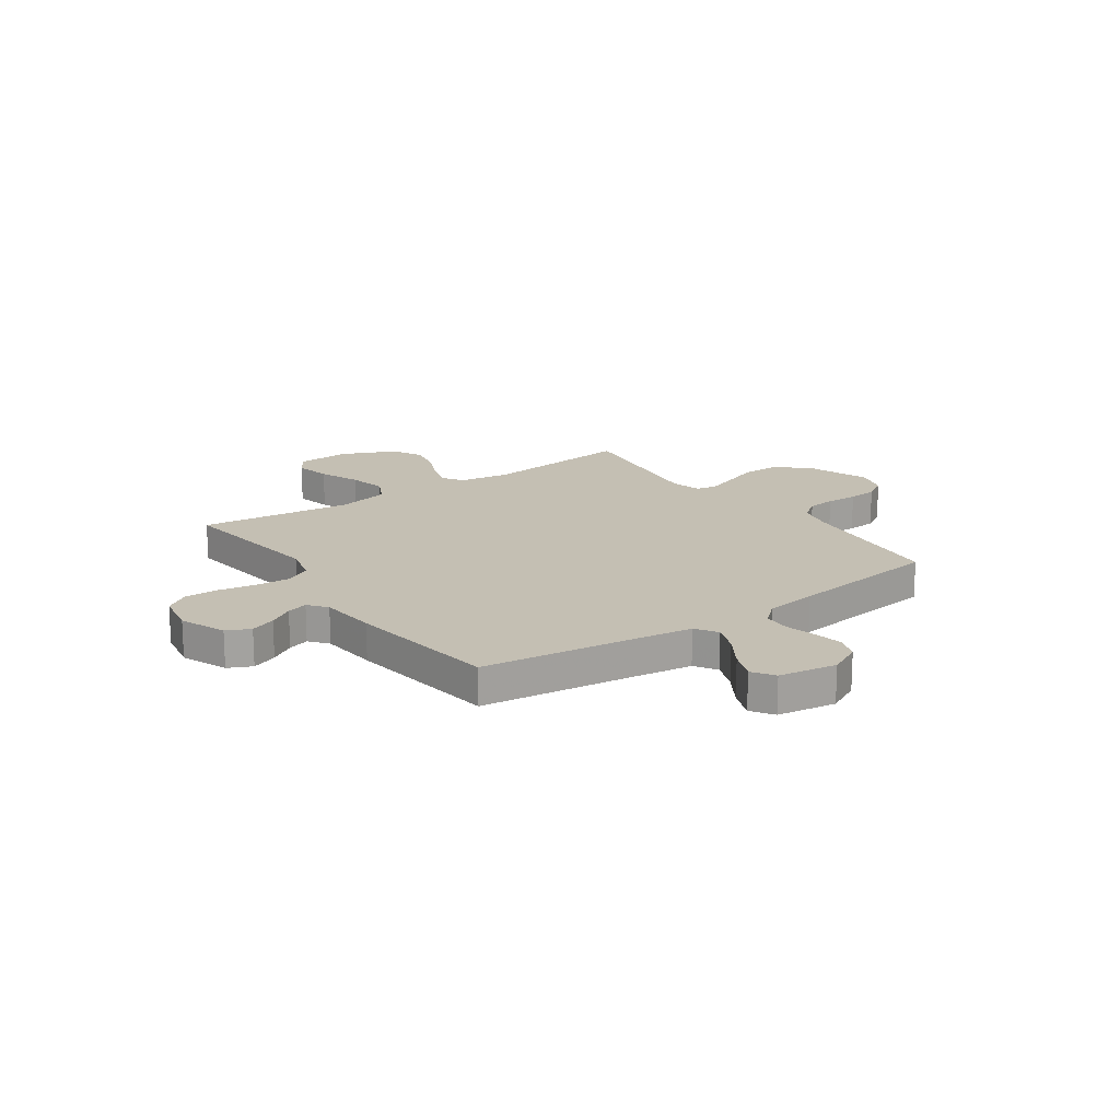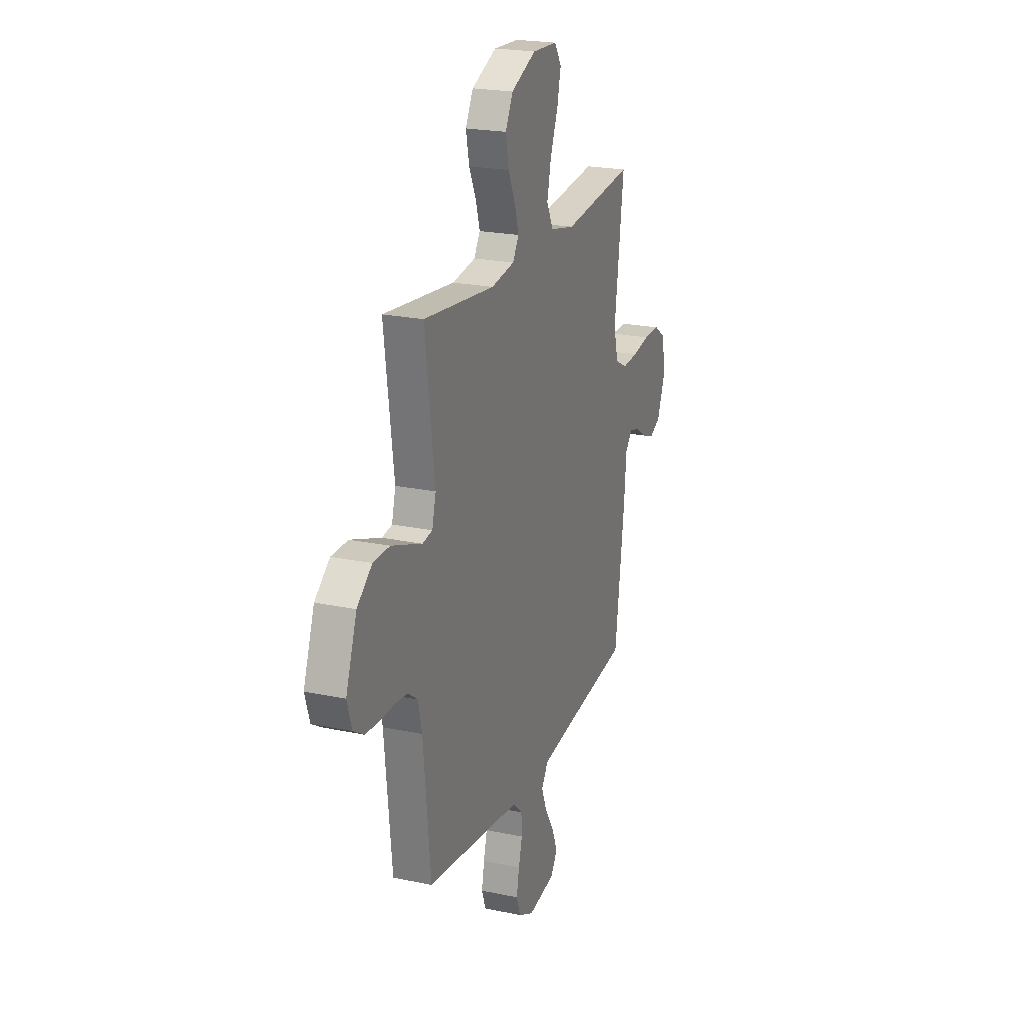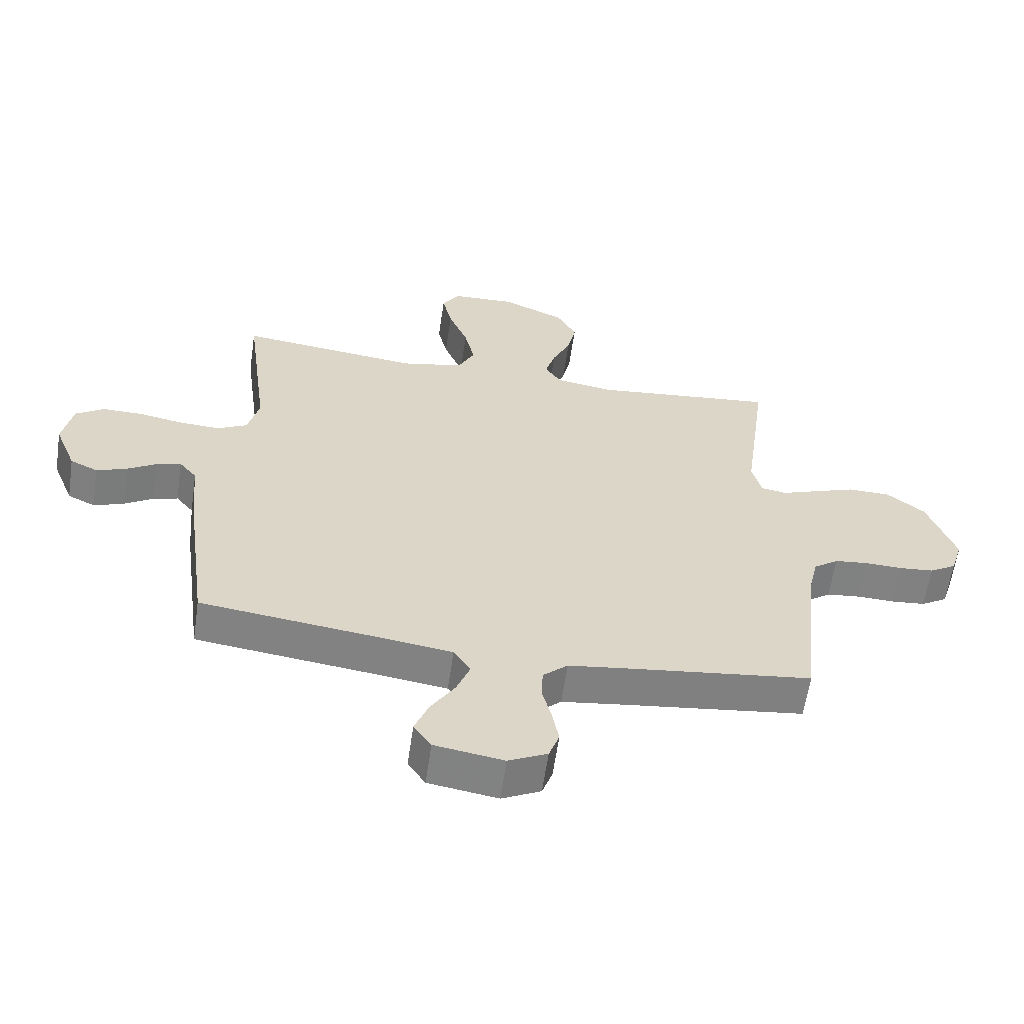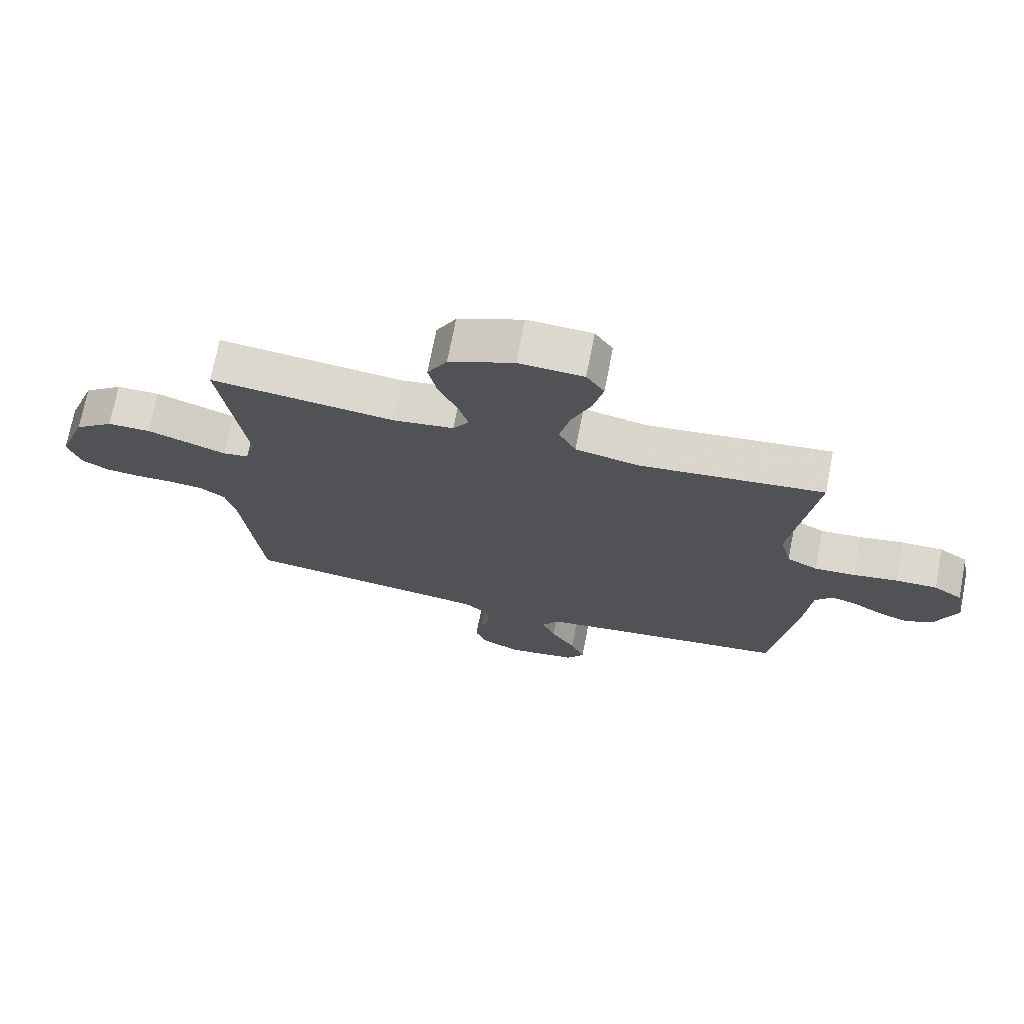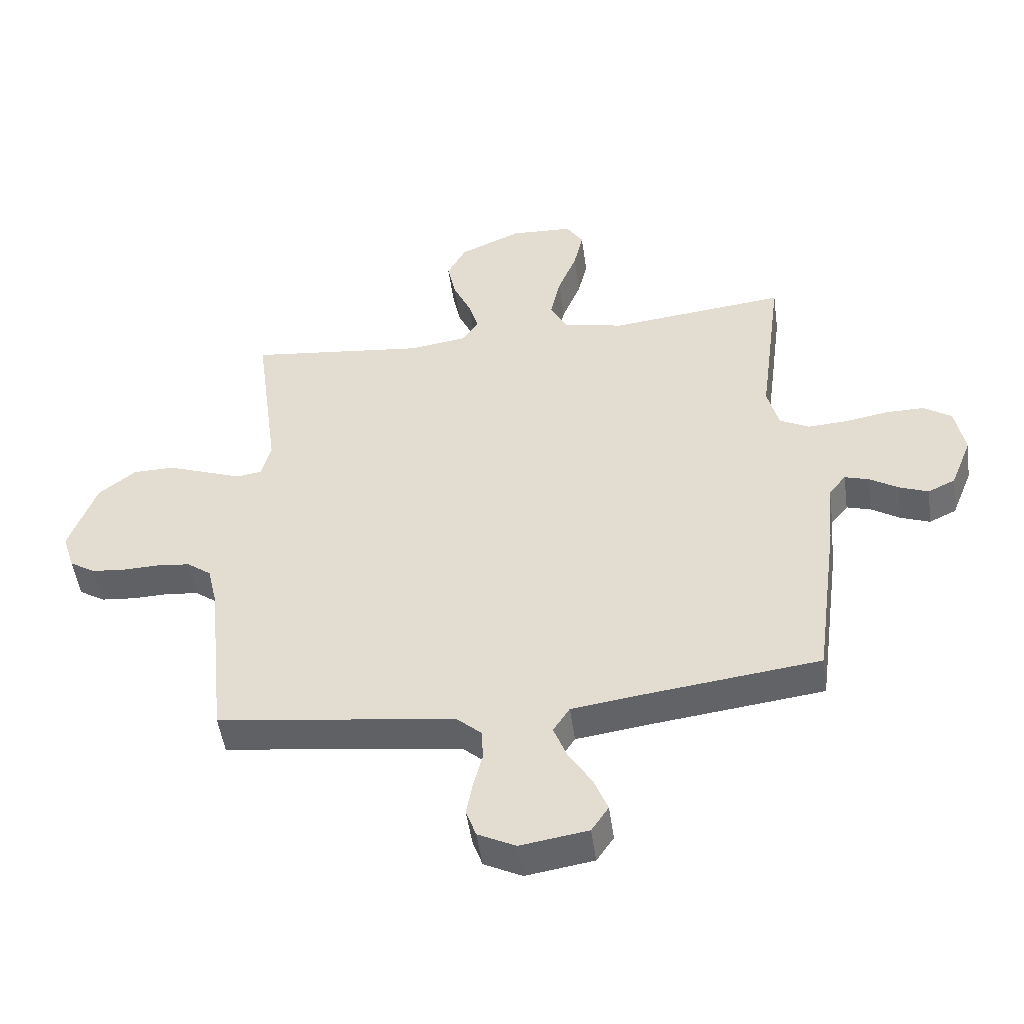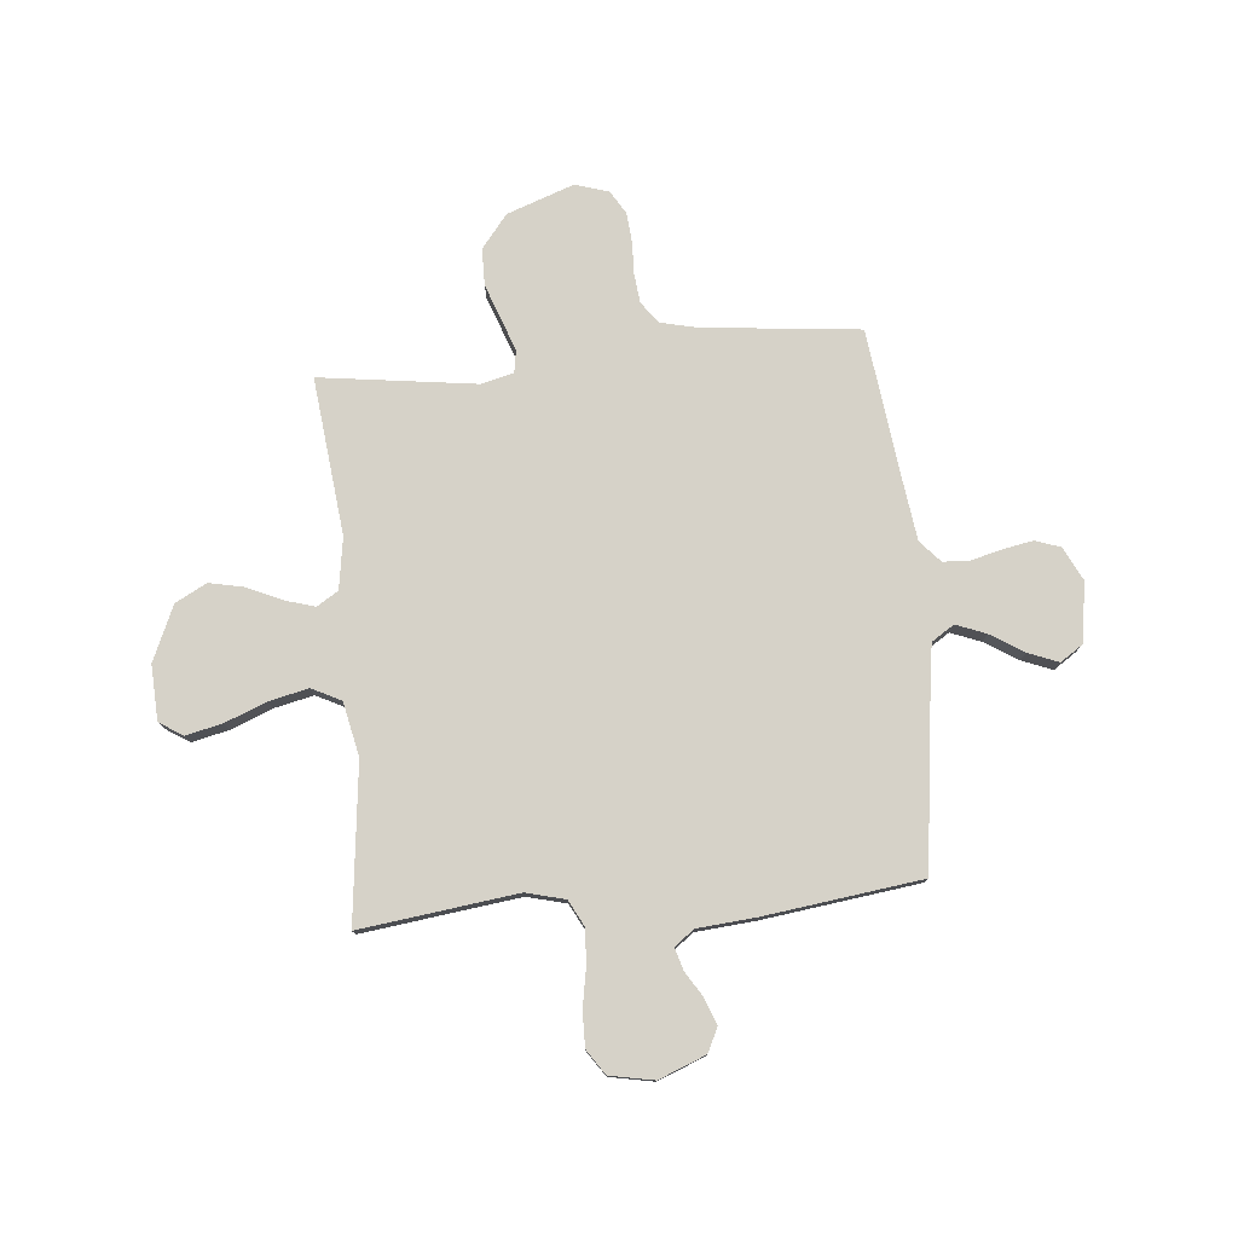
<metadata>
{"format":"obj","ext":"obj","renderer":"f3d","projection":"perspective","resolution":1024,"background":"white","views":[{"elev":17.8,"azim":144.9,"up":"+Y"},{"elev":21.9,"azim":-69.7,"up":"+Z"},{"elev":-60.8,"azim":171.7,"up":"+Z"},{"elev":72.1,"azim":11.0,"up":"+Z"},{"elev":-49.4,"azim":7.9,"up":"+Z"},{"elev":77.8,"azim":84.8,"up":"+Y"}]}
</metadata>
<code>
v -0.5 0.07 0.5
v -0.2 0.07 0.467
v -0.102 0.07 0.482
v -0.076 0.07 0.523
v -0.093 0.07 0.58
v -0.123 0.07 0.646
v -0.137 0.07 0.713
v -0.105 0.07 0.773
v 0 0.07 0.819
v 0.105 0.07 0.814
v 0.134 0.07 0.769
v 0.118 0.07 0.699
v 0.086 0.07 0.619
v 0.069 0.07 0.544
v 0.097 0.07 0.488
v 0.2 0.07 0.466
v 0.5 0.07 0.5
v 0.461 0.07 0.2
v 0.48 0.07 0.125
v 0.53 0.07 0.099
v 0.597 0.07 0.103
v 0.67 0.07 0.116
v 0.737 0.07 0.117
v 0.784 0.07 0.085
v 0.8 0.07 0
v 0.764 0.07 -0.09
v 0.718 0.07 -0.112
v 0.668 0.07 -0.093
v 0.62 0.07 -0.063
v 0.579 0.07 -0.051
v 0.55 0.07 -0.087
v 0.54 0.07 -0.2
v 0.5 0.07 -0.5
v 0.2 0.07 -0.538
v 0.086 0.07 -0.554
v 0.058 0.07 -0.597
v 0.08 0.07 -0.654
v 0.12 0.07 -0.718
v 0.143 0.07 -0.776
v 0.114 0.07 -0.819
v 0 0.07 -0.837
v -0.064 0.07 -0.805
v -0.081 0.07 -0.757
v -0.07 0.07 -0.699
v -0.055 0.07 -0.641
v -0.057 0.07 -0.589
v -0.098 0.07 -0.552
v -0.2 0.07 -0.538
v -0.5 0.07 -0.5
v -0.531 0.07 -0.2
v -0.547 0.07 -0.13
v -0.588 0.07 -0.1
v -0.643 0.07 -0.094
v -0.705 0.07 -0.096
v -0.762 0.07 -0.091
v -0.806 0.07 -0.064
v -0.826 0.07 0
v -0.78 0.07 0.128
v -0.717 0.07 0.178
v -0.647 0.07 0.179
v -0.578 0.07 0.154
v -0.518 0.07 0.132
v -0.476 0.07 0.139
v -0.46 0.07 0.2
v -0.5 0 0.5
v -0.2 0 0.467
v -0.102 0 0.482
v -0.076 0 0.523
v -0.093 0 0.58
v -0.123 0 0.646
v -0.137 0 0.713
v -0.105 0 0.773
v 0 0 0.819
v 0.105 0 0.814
v 0.134 0 0.769
v 0.118 0 0.699
v 0.086 0 0.619
v 0.069 0 0.544
v 0.097 0 0.488
v 0.2 0 0.466
v 0.5 0 0.5
v 0.461 0 0.2
v 0.48 0 0.125
v 0.53 0 0.099
v 0.597 0 0.103
v 0.67 0 0.116
v 0.737 0 0.117
v 0.784 0 0.085
v 0.8 0 0
v 0.764 0 -0.09
v 0.718 0 -0.112
v 0.668 0 -0.093
v 0.62 0 -0.063
v 0.579 0 -0.051
v 0.55 0 -0.087
v 0.54 0 -0.2
v 0.5 0 -0.5
v 0.2 0 -0.538
v 0.086 0 -0.554
v 0.058 0 -0.597
v 0.08 0 -0.654
v 0.12 0 -0.718
v 0.143 0 -0.776
v 0.114 0 -0.819
v 0 0 -0.837
v -0.064 0 -0.805
v -0.081 0 -0.757
v -0.07 0 -0.699
v -0.055 0 -0.641
v -0.057 0 -0.589
v -0.098 0 -0.552
v -0.2 0 -0.538
v -0.5 0 -0.5
v -0.531 0 -0.2
v -0.547 0 -0.13
v -0.588 0 -0.1
v -0.643 0 -0.094
v -0.705 0 -0.096
v -0.762 0 -0.091
v -0.806 0 -0.064
v -0.826 0 0
v -0.78 0 0.128
v -0.717 0 0.178
v -0.647 0 0.179
v -0.578 0 0.154
v -0.518 0 0.132
v -0.476 0 0.139
v -0.46 0 0.2
f 60 61 62
f 59 60 62
f 58 59 62
f 57 58 62
f 56 57 62
f 55 56 62
f 54 55 62
f 53 54 62
f 52 53 62 63
f 51 52 63
f 50 51 63
f 50 63 64
f 49 50 64
f 48 49 64
f 43 44 45
f 42 43 45
f 41 42 45
f 40 41 45
f 39 40 45
f 38 39 45
f 37 38 45
f 36 37 45 46
f 35 36 46 47
f 31 32 33 34
f 64 1 2
f 48 64 2
f 47 48 2
f 35 47 2
f 34 35 2
f 31 34 2
f 27 28 29
f 26 27 29
f 25 26 29
f 24 25 29
f 23 24 29
f 22 23 29
f 21 22 29
f 16 17 18
f 15 16 18 19
f 11 12 13
f 10 11 13
f 9 10 13
f 8 9 13
f 7 8 13
f 6 7 13
f 5 6 13
f 4 5 13 14
f 3 4 14 15
f 3 15 19
f 2 3 19
f 31 2 19
f 30 31 19
f 29 30 19 20
f 20 21 29
f 126 125 124
f 126 124 123
f 126 123 122
f 126 122 121
f 126 121 120
f 126 120 119
f 126 119 118
f 126 118 117
f 127 126 117 116
f 127 116 115
f 127 115 114
f 128 127 114
f 128 114 113
f 128 113 112
f 109 108 107
f 109 107 106
f 109 106 105
f 109 105 104
f 109 104 103
f 109 103 102
f 109 102 101
f 110 109 101 100
f 111 110 100 99
f 98 97 96 95
f 66 65 128
f 66 128 112
f 66 112 111
f 66 111 99
f 66 99 98
f 66 98 95
f 93 92 91
f 93 91 90
f 93 90 89
f 93 89 88
f 93 88 87
f 93 87 86
f 93 86 85
f 82 81 80
f 83 82 80 79
f 77 76 75
f 77 75 74
f 77 74 73
f 77 73 72
f 77 72 71
f 77 71 70
f 77 70 69
f 78 77 69 68
f 79 78 68 67
f 83 79 67
f 83 67 66
f 83 66 95
f 83 95 94
f 84 83 94 93
f 93 85 84
f 1 65 66 2
f 2 66 67 3
f 3 67 68 4
f 4 68 69 5
f 5 69 70 6
f 6 70 71 7
f 7 71 72 8
f 8 72 73 9
f 9 73 74 10
f 10 74 75 11
f 11 75 76 12
f 12 76 77 13
f 13 77 78 14
f 14 78 79 15
f 15 79 80 16
f 16 80 81 17
f 17 81 82 18
f 18 82 83 19
f 19 83 84 20
f 20 84 85 21
f 21 85 86 22
f 22 86 87 23
f 23 87 88 24
f 24 88 89 25
f 25 89 90 26
f 26 90 91 27
f 27 91 92 28
f 28 92 93 29
f 29 93 94 30
f 30 94 95 31
f 31 95 96 32
f 32 96 97 33
f 33 97 98 34
f 34 98 99 35
f 35 99 100 36
f 36 100 101 37
f 37 101 102 38
f 38 102 103 39
f 39 103 104 40
f 40 104 105 41
f 41 105 106 42
f 42 106 107 43
f 43 107 108 44
f 44 108 109 45
f 45 109 110 46
f 46 110 111 47
f 47 111 112 48
f 48 112 113 49
f 49 113 114 50
f 50 114 115 51
f 51 115 116 52
f 52 116 117 53
f 53 117 118 54
f 54 118 119 55
f 55 119 120 56
f 56 120 121 57
f 57 121 122 58
f 58 122 123 59
f 59 123 124 60
f 60 124 125 61
f 61 125 126 62
f 62 126 127 63
f 63 127 128 64
f 64 128 65 1

</code>
